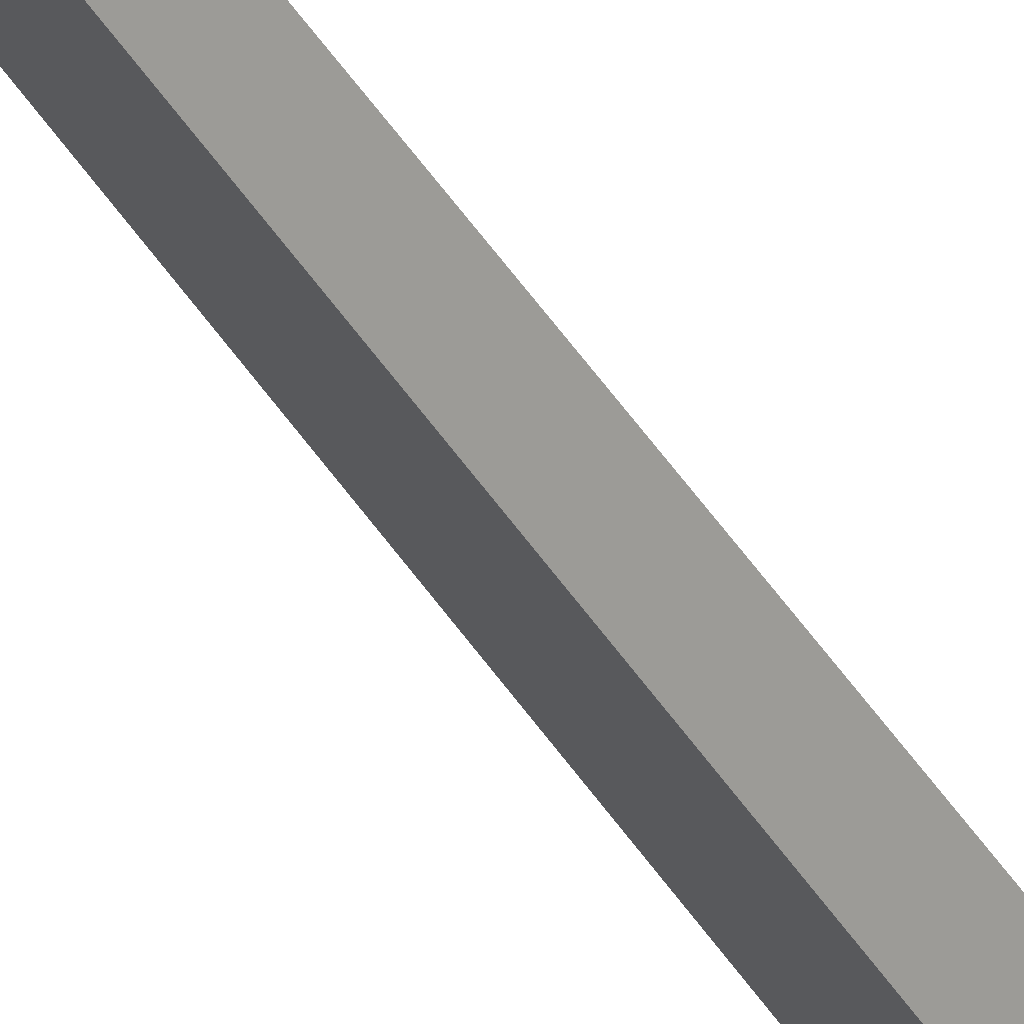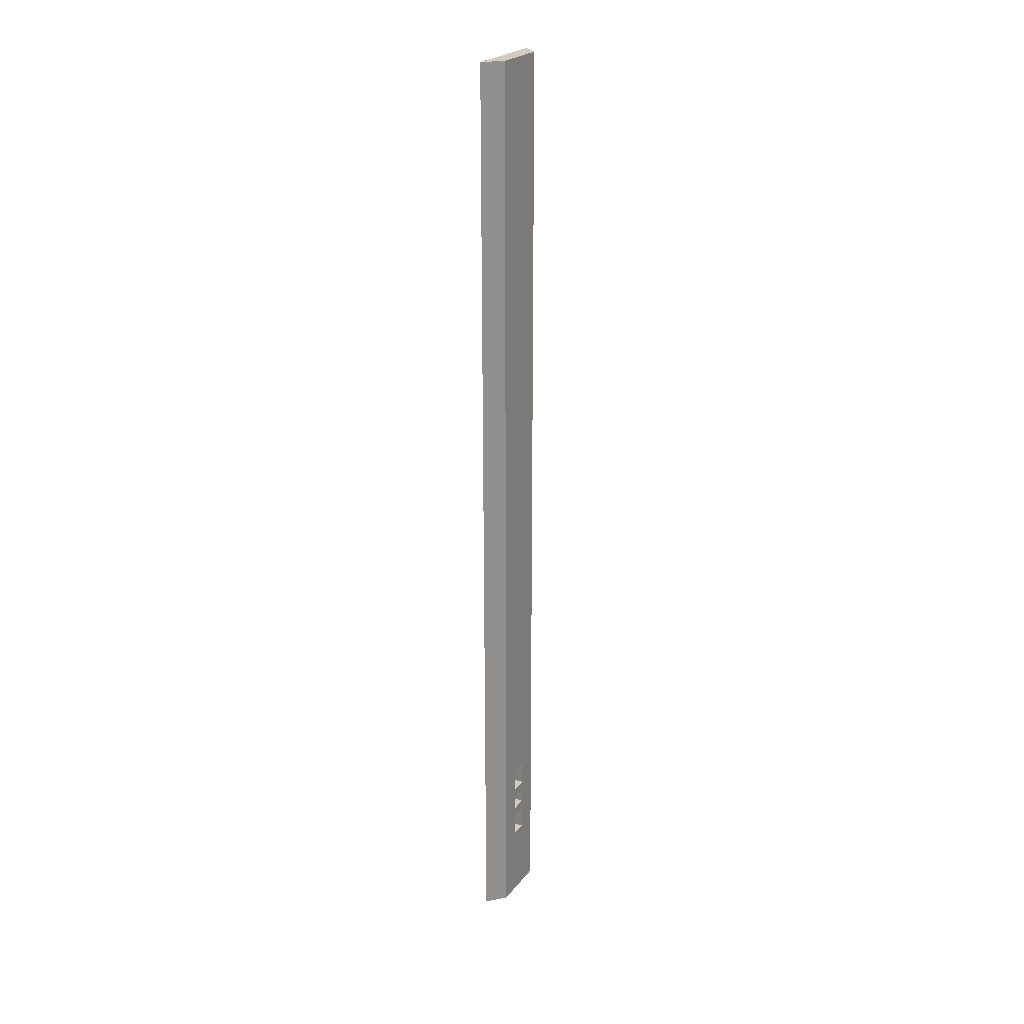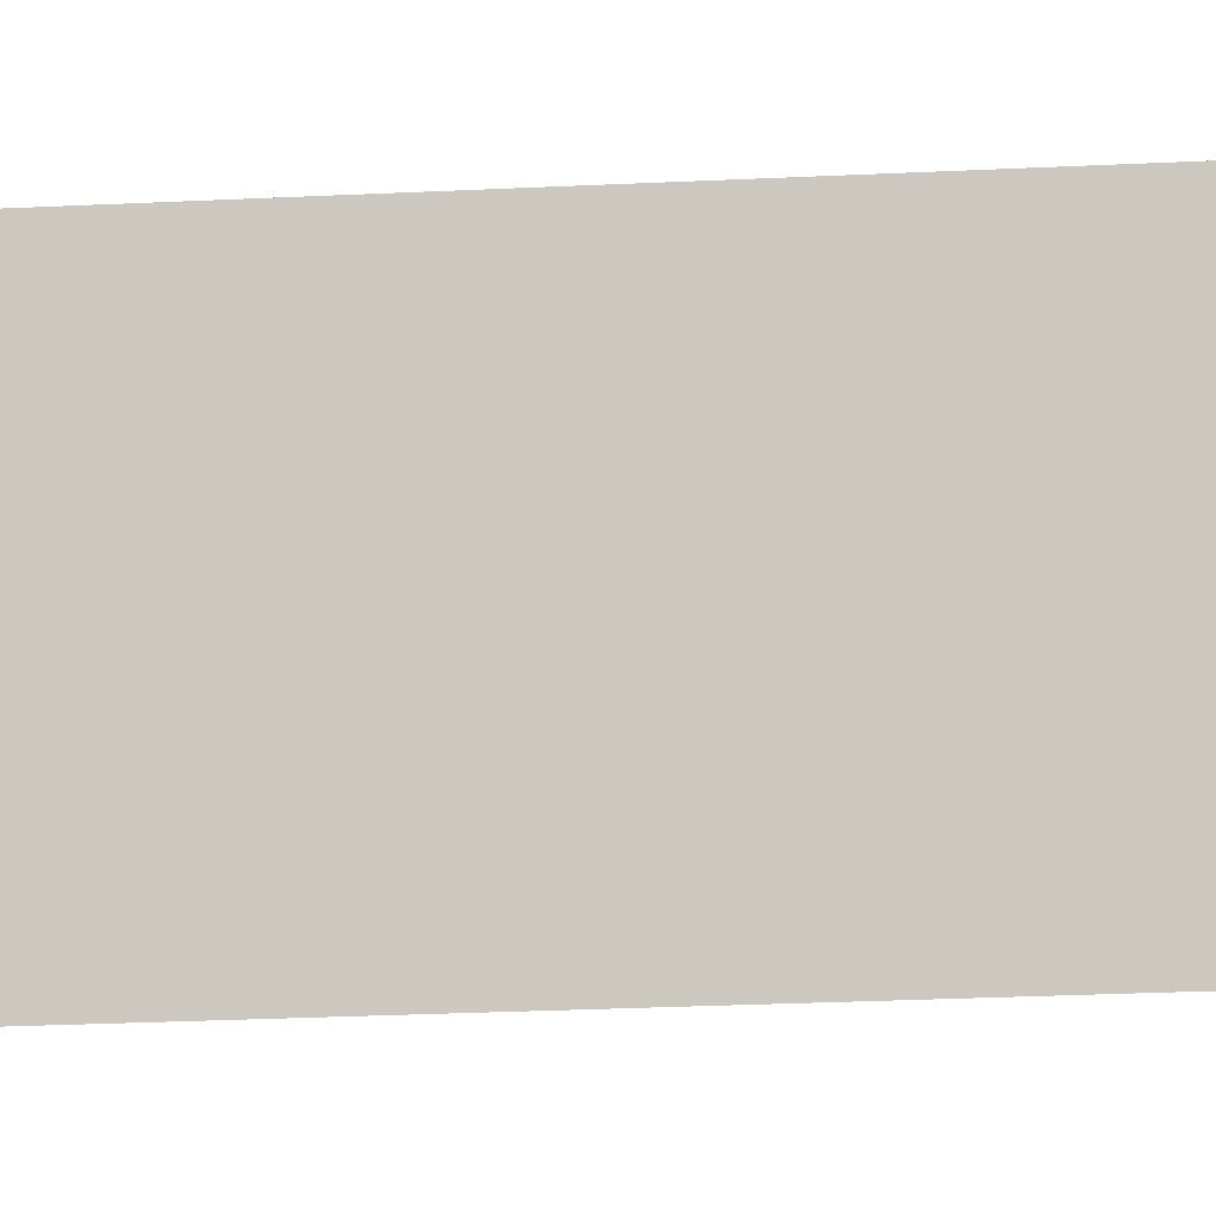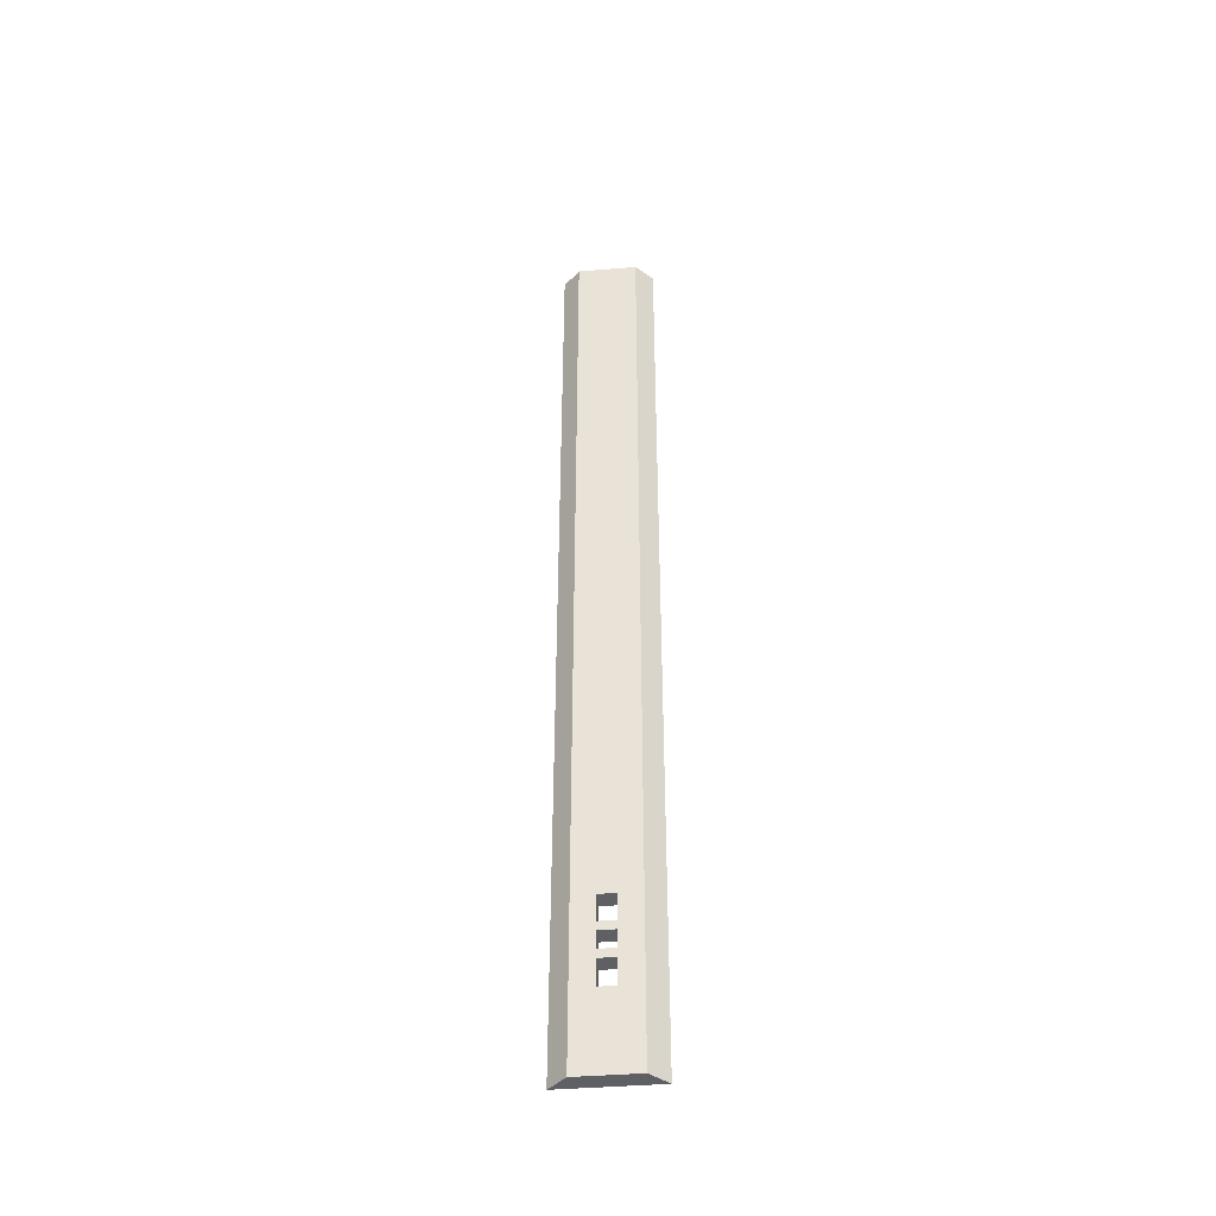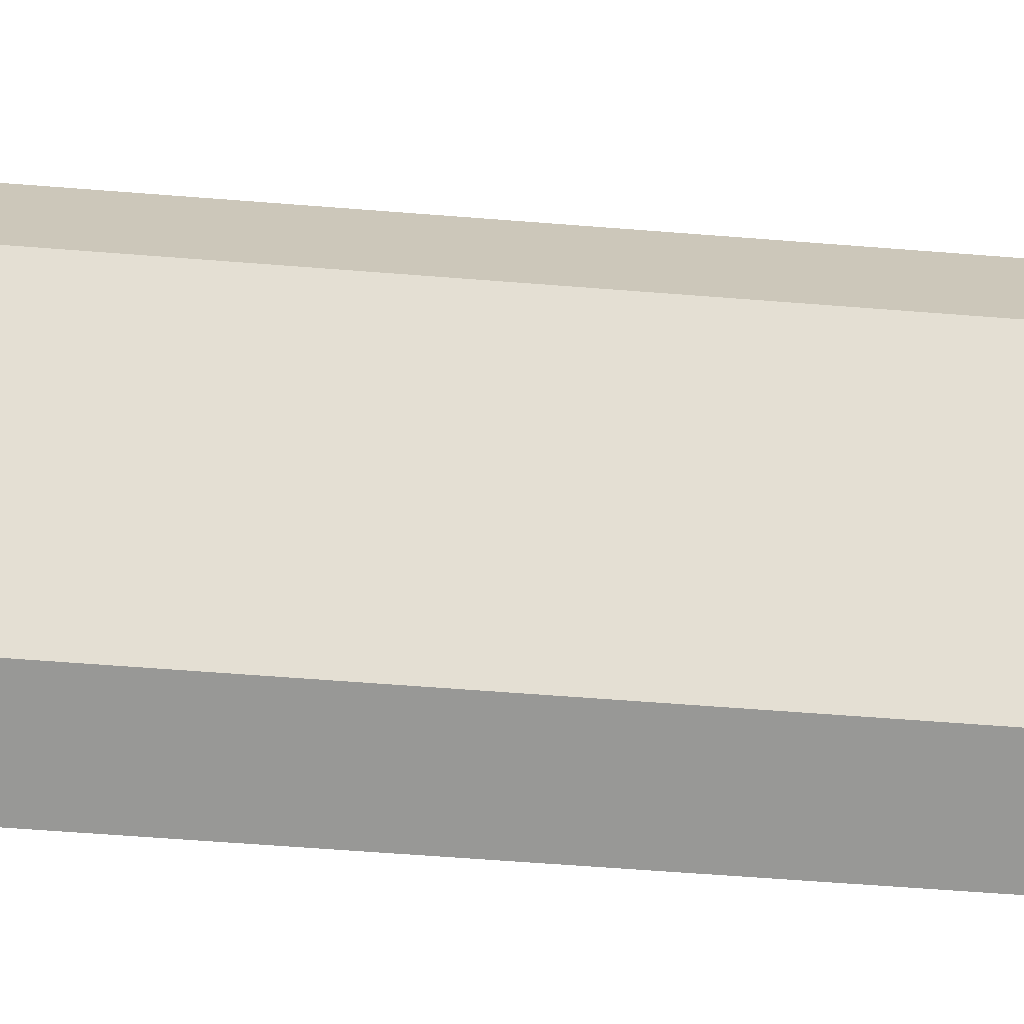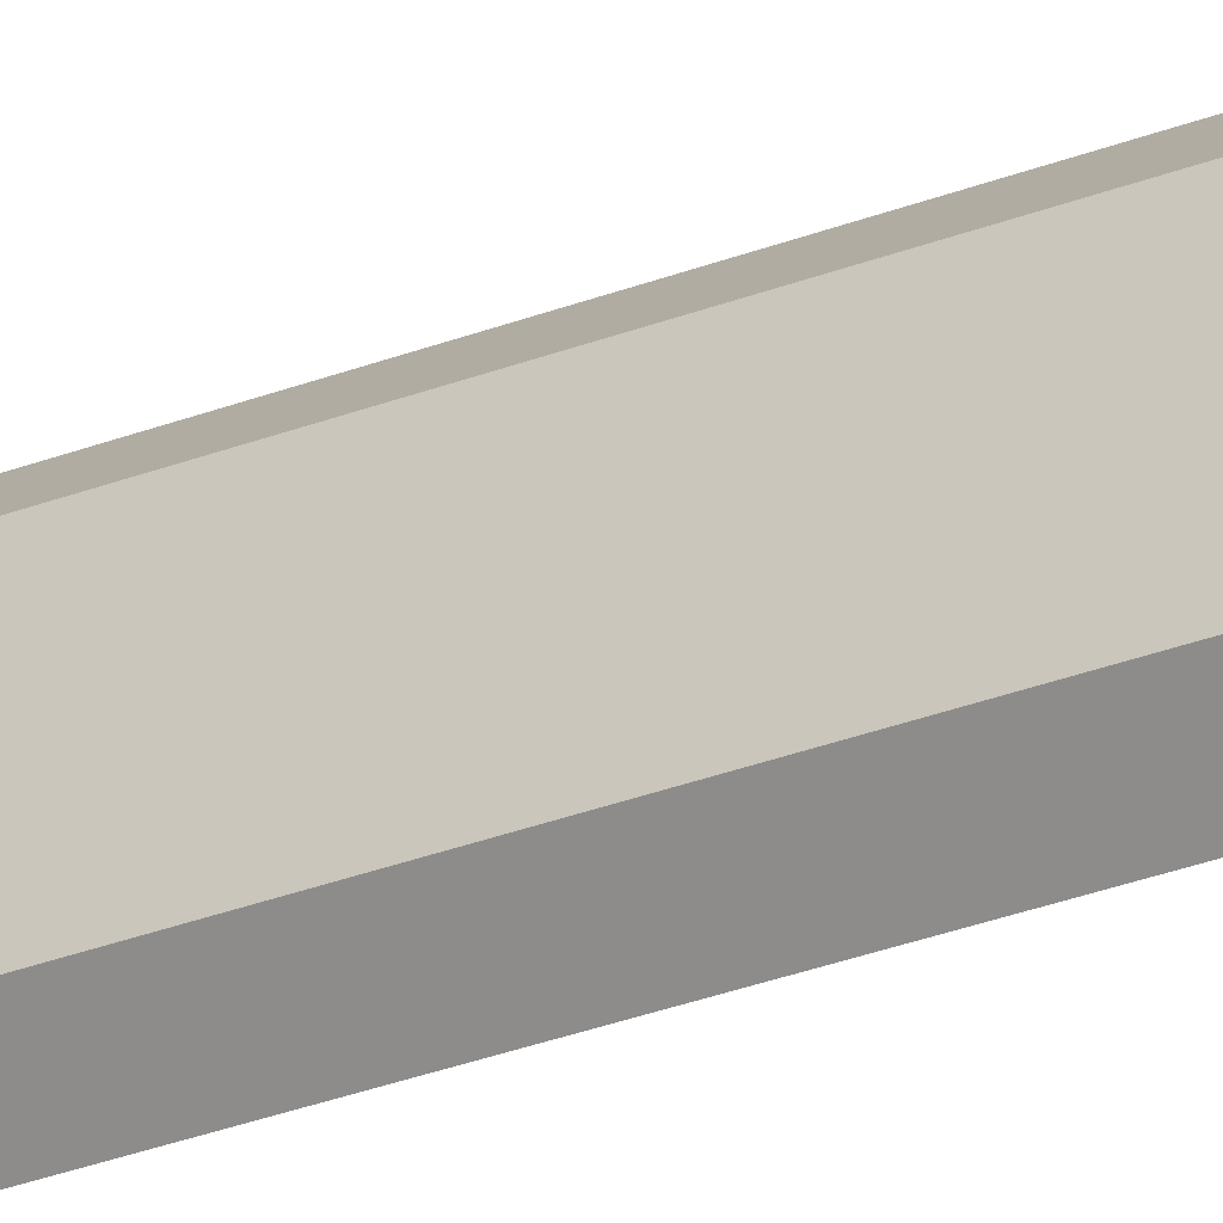
<metadata>
{"format":"obj","ext":"obj","renderer":"f3d","projection":"perspective","resolution":1024,"background":"white","views":[{"elev":66.9,"azim":143.0,"up":"+Z"},{"elev":24.0,"azim":28.3,"up":"+Y"},{"elev":-9.7,"azim":-78.5,"up":"+Z"},{"elev":-42.7,"azim":95.5,"up":"+Y"},{"elev":-23.5,"azim":80.0,"up":"+Z"},{"elev":-28.9,"azim":120.5,"up":"+Z"}]}
</metadata>
<code>
o Leg2_2/Leg2_1_2/mesh39/mesh39-geometry#mesh39-geometry
v 0.658 0.4064 0.1439
v 0.658 -0.5303 0.1666
v 0.658 -0.6122 0.1439
v 0.658 -0.503 0.1666
v 0.658 -0.5303 0.1848
v 0.6398 -0.6122 0.1257
v 0.658 -0.4939 0.1666
v 0.6398 -0.503 0.1666
v 0.658 -0.6122 0.2075
v 0.6398 -0.5303 0.1848
v 0.6398 0.4064 0.1257
v 0.658 -0.4757 0.1666
v 0.658 -0.503 0.1848
v 0.6398 -0.5303 0.1666
v 0.658 0.4064 0.2075
v 0.6398 -0.6122 0.2257
v 0.658 -0.4666 0.1666
v 0.6398 -0.4757 0.1666
v 0.658 -0.4939 0.1848
v 0.6398 -0.503 0.1848
v 0.6398 0.4064 0.2257
v 0.658 -0.4394 0.1848
v 0.658 -0.4394 0.1666
v 0.658 -0.4757 0.1848
v 0.6398 -0.4939 0.1666
v 0.6398 -0.4939 0.1848
v 0.6398 -0.4394 0.1666
v 0.658 -0.4666 0.1848
v 0.6398 -0.4757 0.1848
v 0.6398 -0.4666 0.1666
v 0.6398 -0.4394 0.1848
v 0.6398 -0.4666 0.1848
f 1 2 3
f 2 1 4
f 3 2 1
f 4 1 2
f 5 3 2
f 2 3 5
f 6 1 3
f 3 1 6
f 4 1 7
f 7 1 4
f 8 2 4
f 4 2 8
f 5 9 3
f 3 9 5
f 2 10 5
f 5 10 2
f 1 6 11
f 11 6 1
f 9 6 3
f 3 6 9
f 7 1 12
f 12 1 7
f 4 7 13
f 13 7 4
f 2 8 14
f 14 8 2
f 13 8 4
f 4 8 13
f 9 5 15
f 15 5 9
f 10 2 14
f 14 2 10
f 10 13 5
f 5 13 10
f 6 14 11
f 11 14 6
f 11 15 1
f 1 15 11
f 6 9 16
f 16 9 6
f 12 1 17
f 17 1 12
f 18 7 12
f 12 7 18
f 19 13 7
f 7 13 19
f 11 14 8
f 8 14 11
f 8 13 20
f 20 13 8
f 15 5 13
f 13 5 15
f 21 9 15
f 15 9 21
f 14 6 10
f 10 6 14
f 13 10 20
f 20 10 13
f 15 11 21
f 21 11 15
f 15 22 1
f 1 22 15
f 9 21 16
f 16 21 9
f 16 10 6
f 6 10 16
f 17 1 23
f 23 1 17
f 12 17 24
f 24 17 12
f 7 18 25
f 25 18 7
f 24 18 12
f 12 18 24
f 15 13 19
f 19 13 15
f 7 26 19
f 19 26 7
f 11 8 25
f 25 8 11
f 20 26 8
f 8 26 20
f 10 21 20
f 20 21 10
f 11 27 21
f 21 27 11
f 15 28 22
f 22 28 15
f 23 1 22
f 22 1 23
f 10 16 21
f 21 16 10
f 27 17 23
f 23 17 27
f 28 24 17
f 17 24 28
f 11 25 18
f 18 25 11
f 26 7 25
f 25 7 26
f 18 24 29
f 29 24 18
f 15 19 24
f 24 19 15
f 26 24 19
f 19 24 26
f 25 8 26
f 26 8 25
f 20 21 26
f 26 21 20
f 11 30 27
f 27 30 11
f 31 21 27
f 27 21 31
f 15 24 28
f 28 24 15
f 32 22 28
f 28 22 32
f 22 27 23
f 23 27 22
f 17 27 30
f 30 27 17
f 17 32 28
f 28 32 17
f 11 18 30
f 30 18 11
f 24 26 29
f 29 26 24
f 29 32 18
f 18 32 29
f 26 21 29
f 29 21 26
f 32 21 31
f 31 21 32
f 27 22 31
f 31 22 27
f 22 32 31
f 31 32 22
f 32 17 30
f 30 17 32
f 30 18 32
f 32 18 30
f 29 21 32
f 32 21 29

</code>
